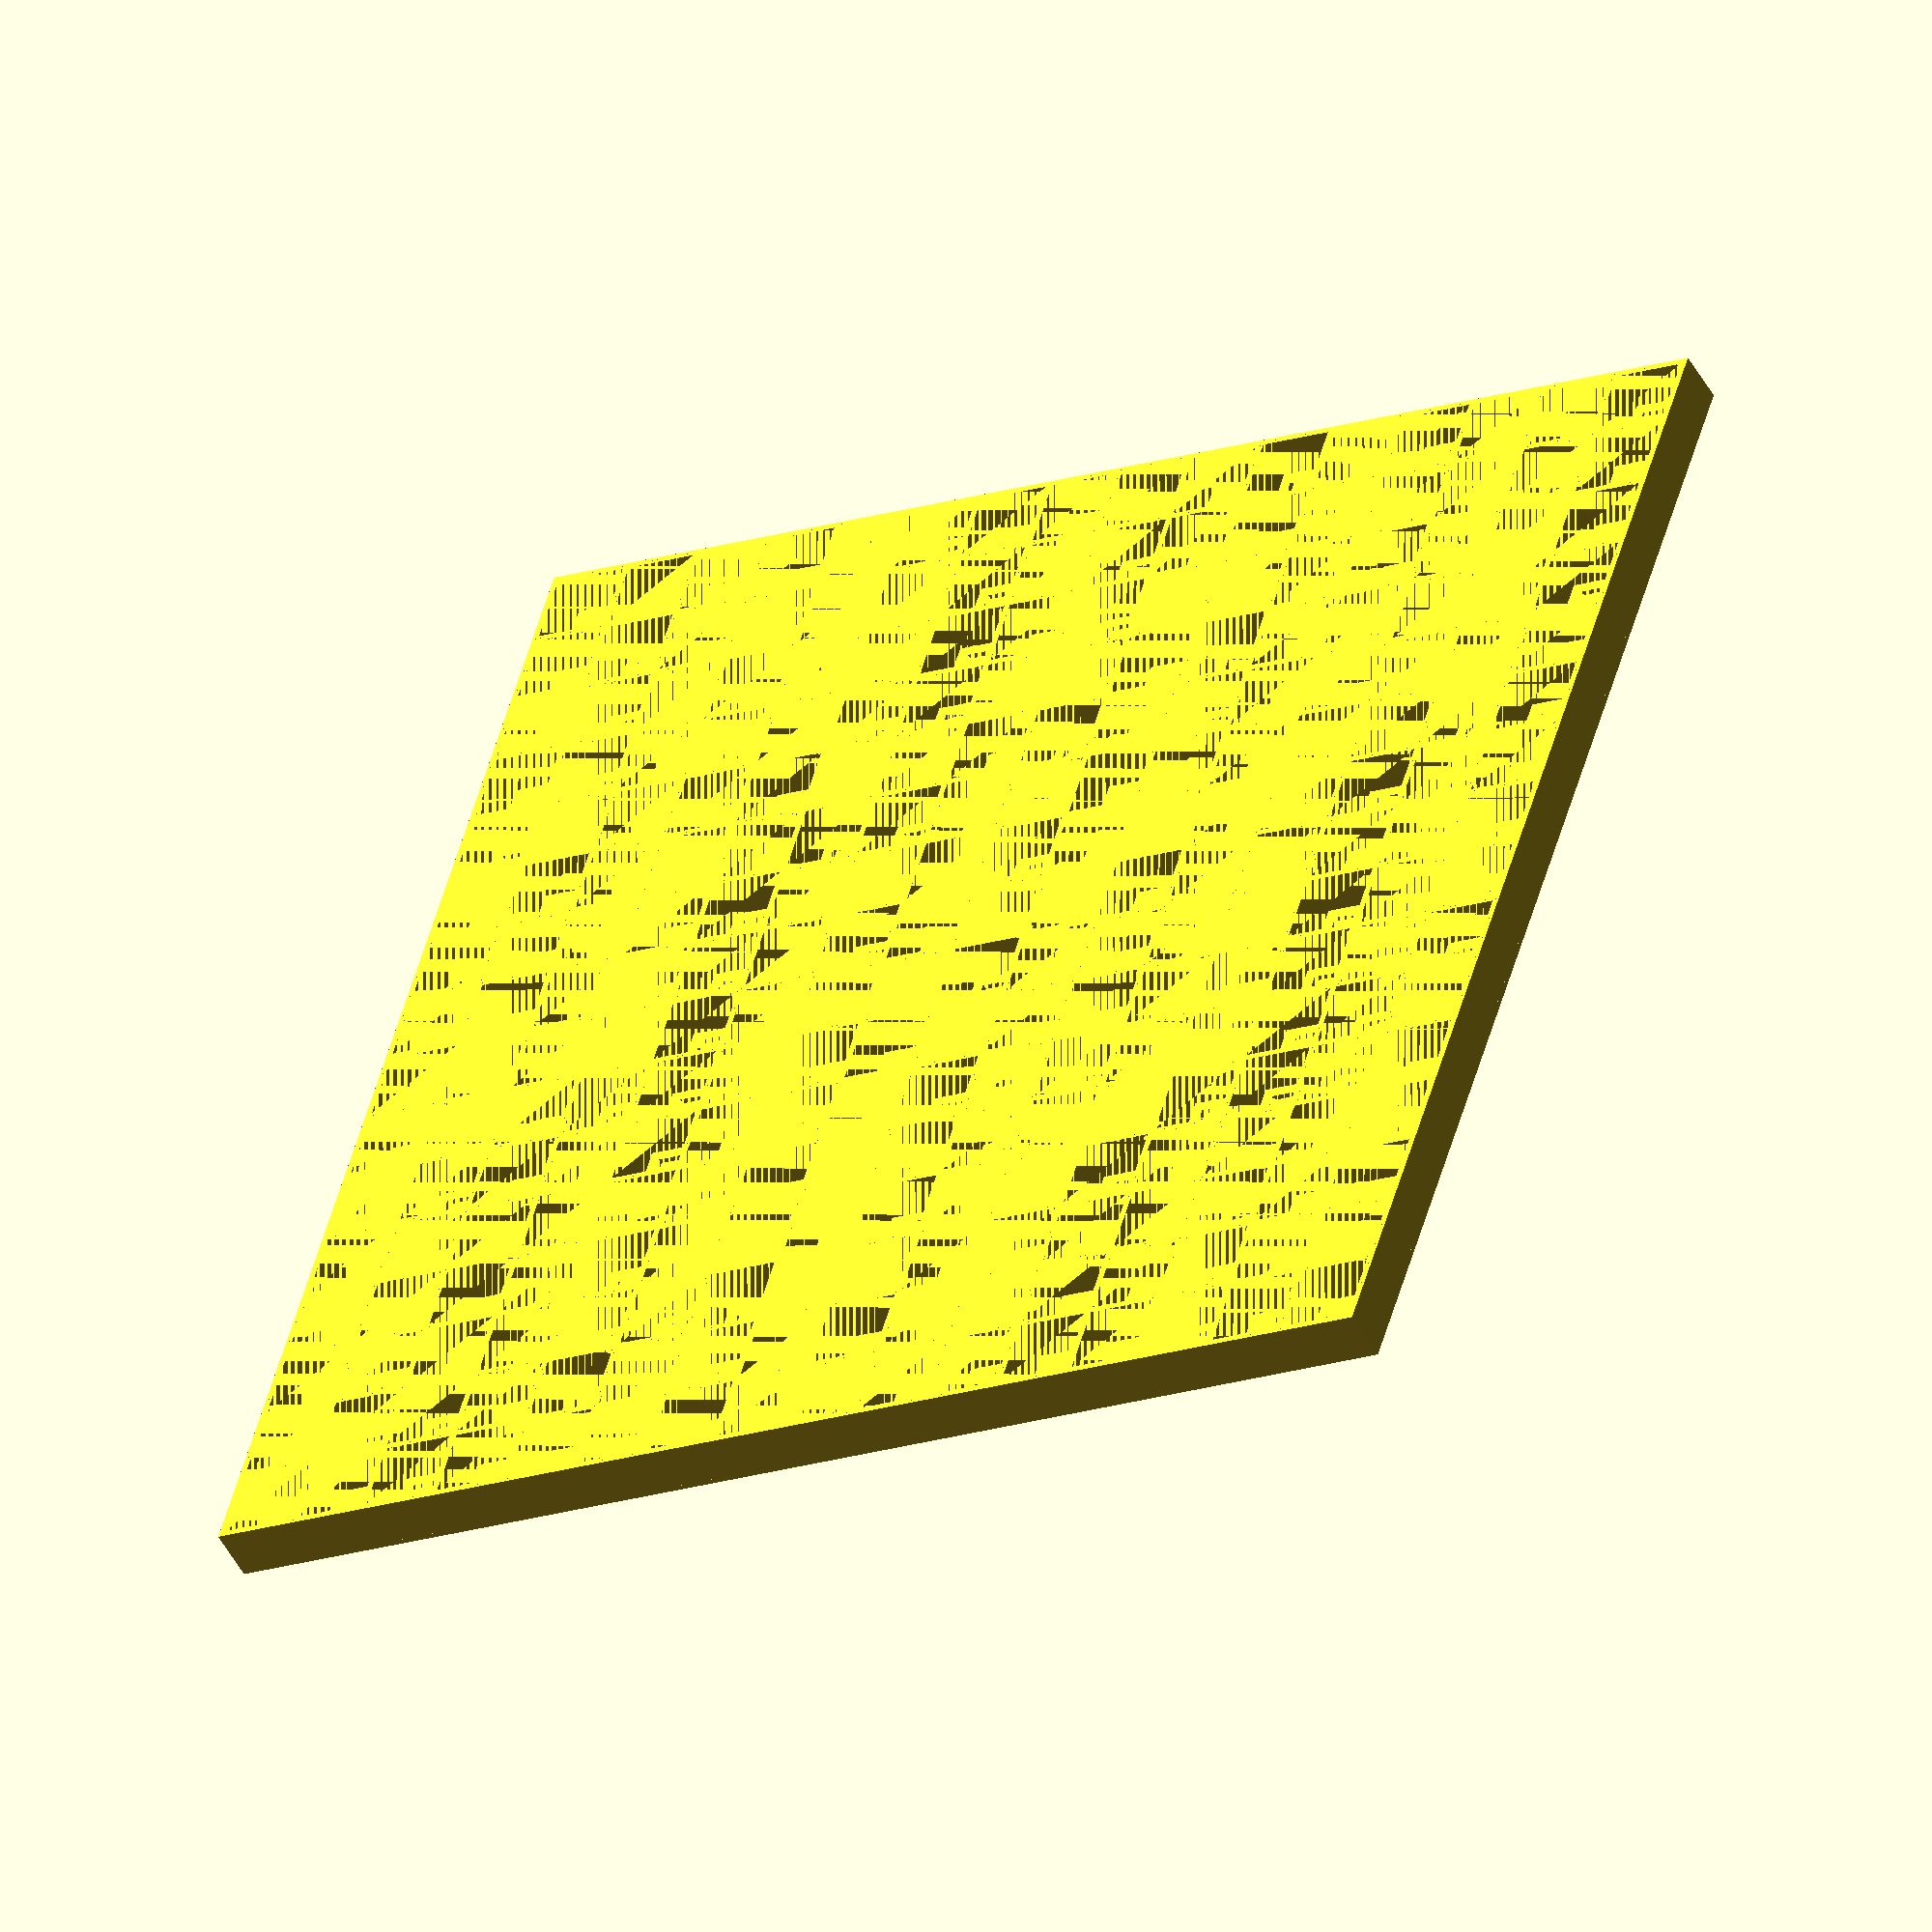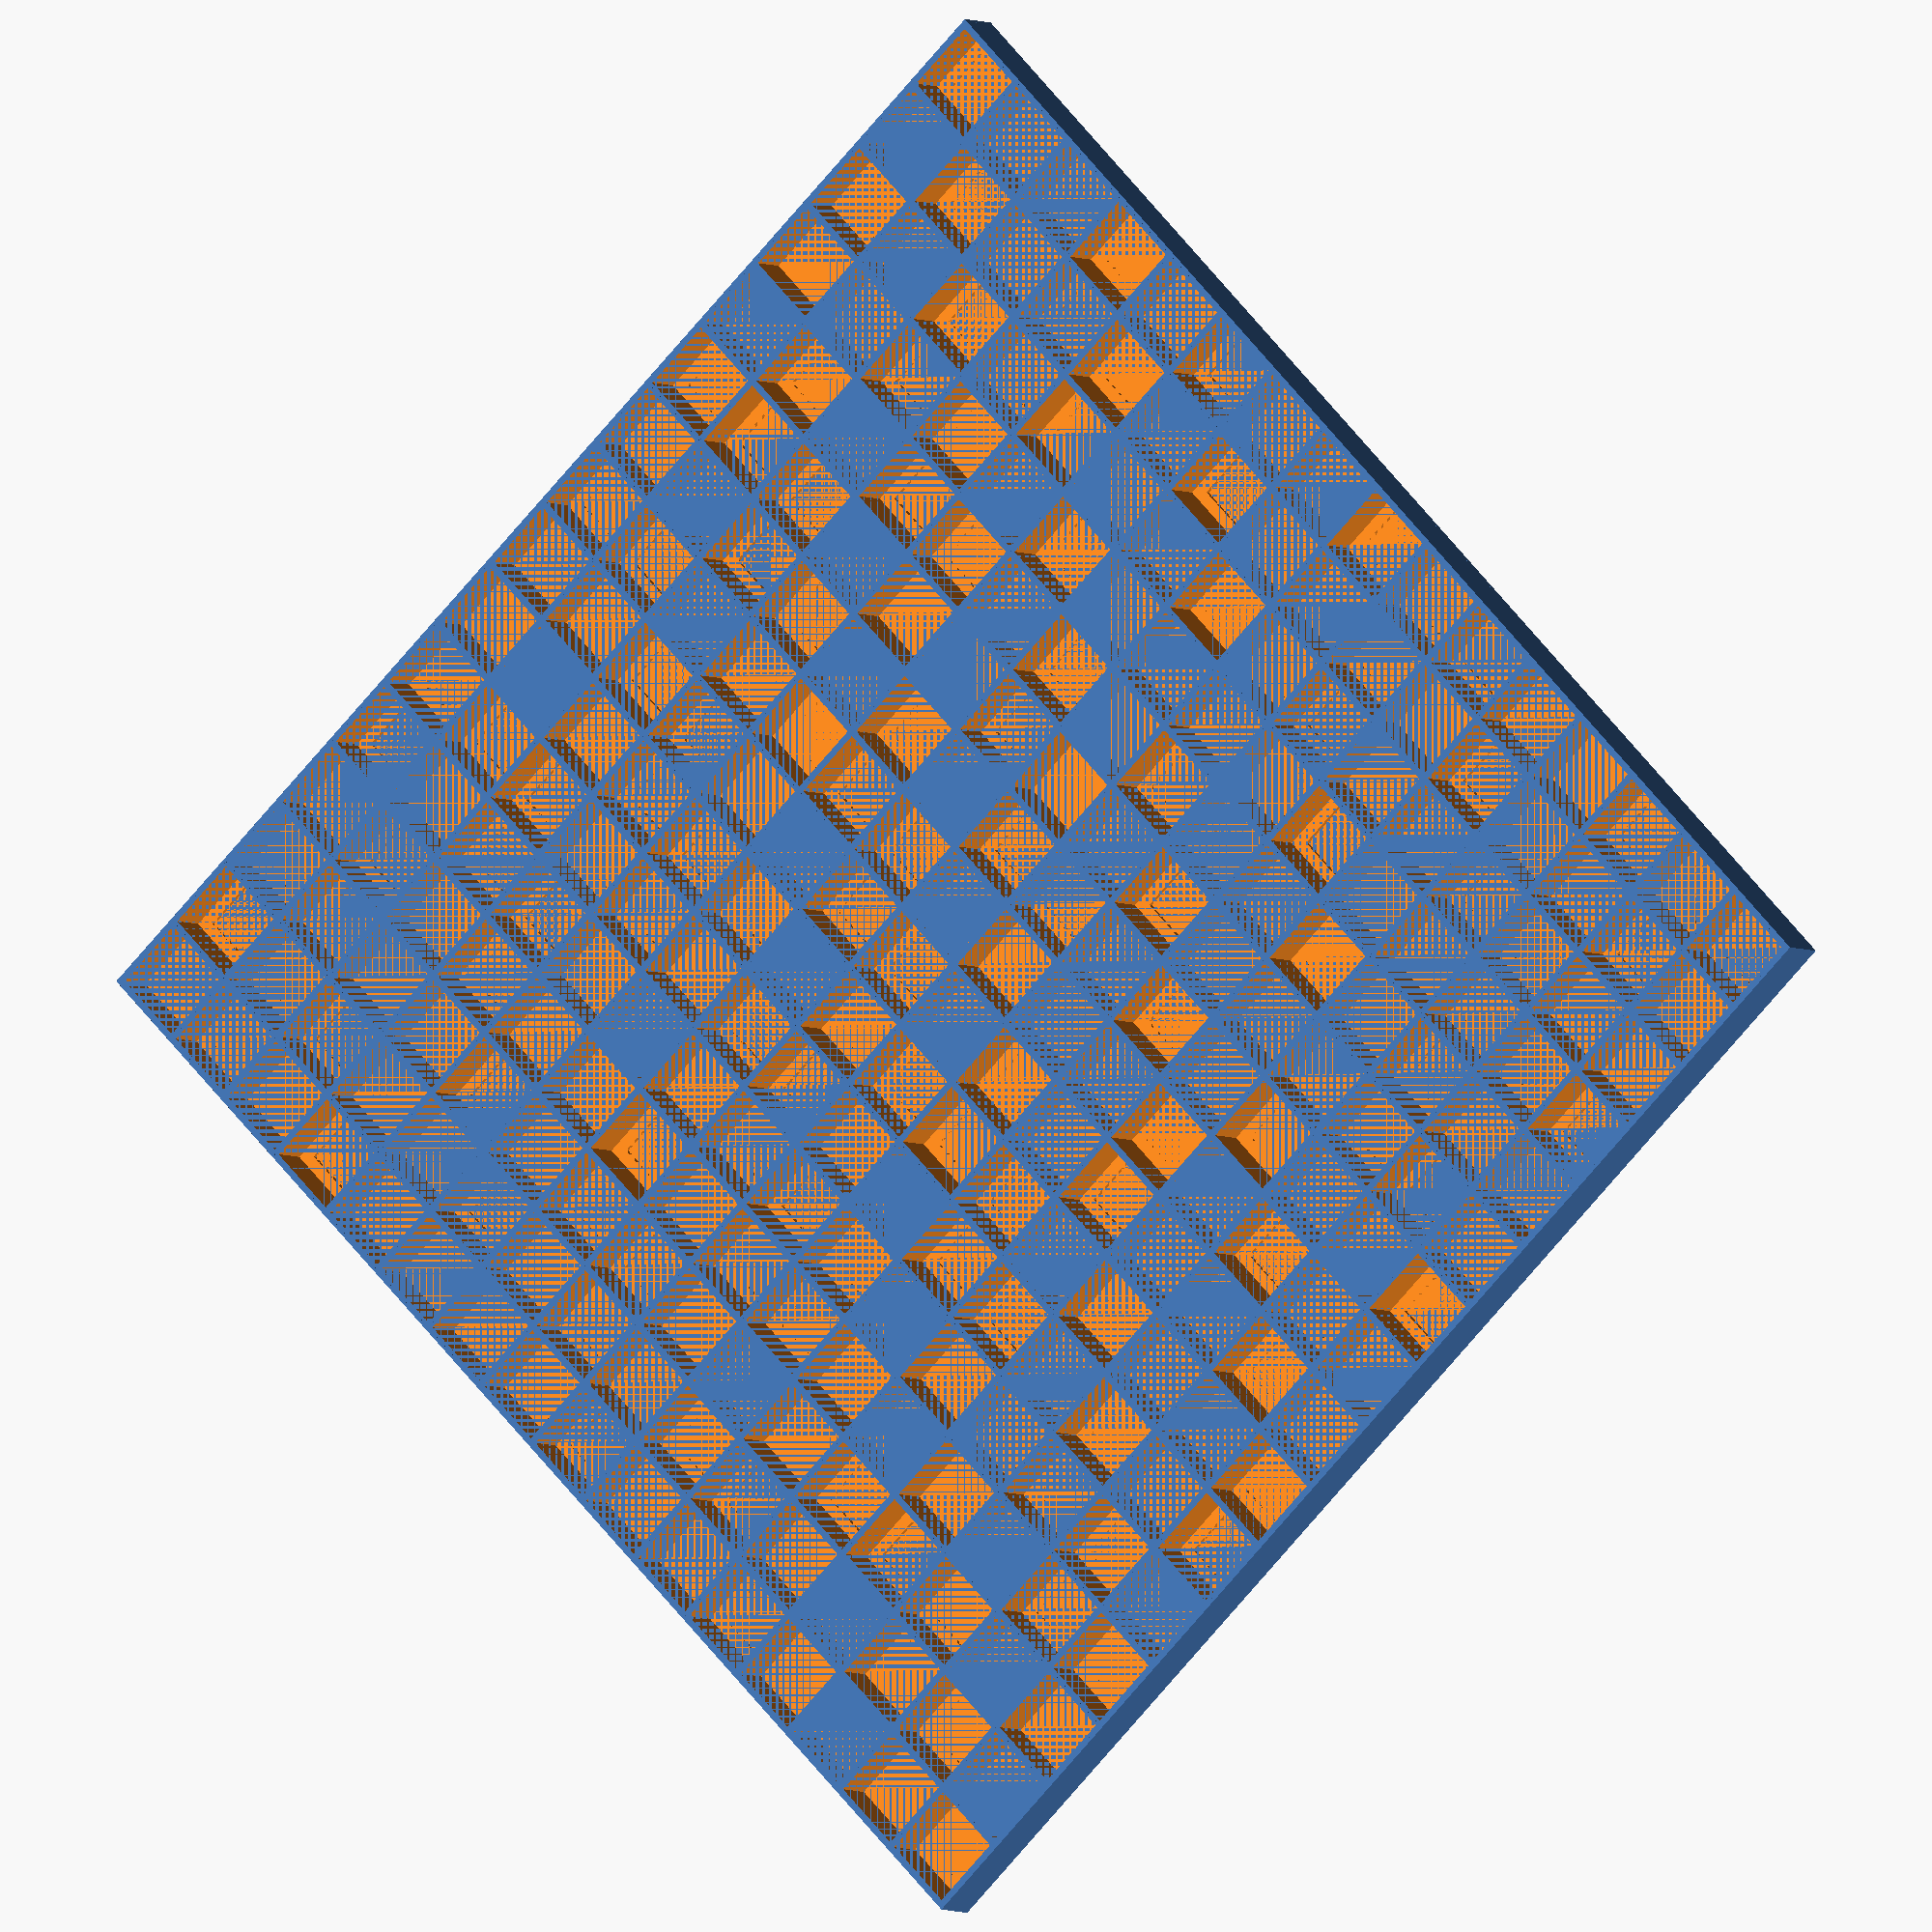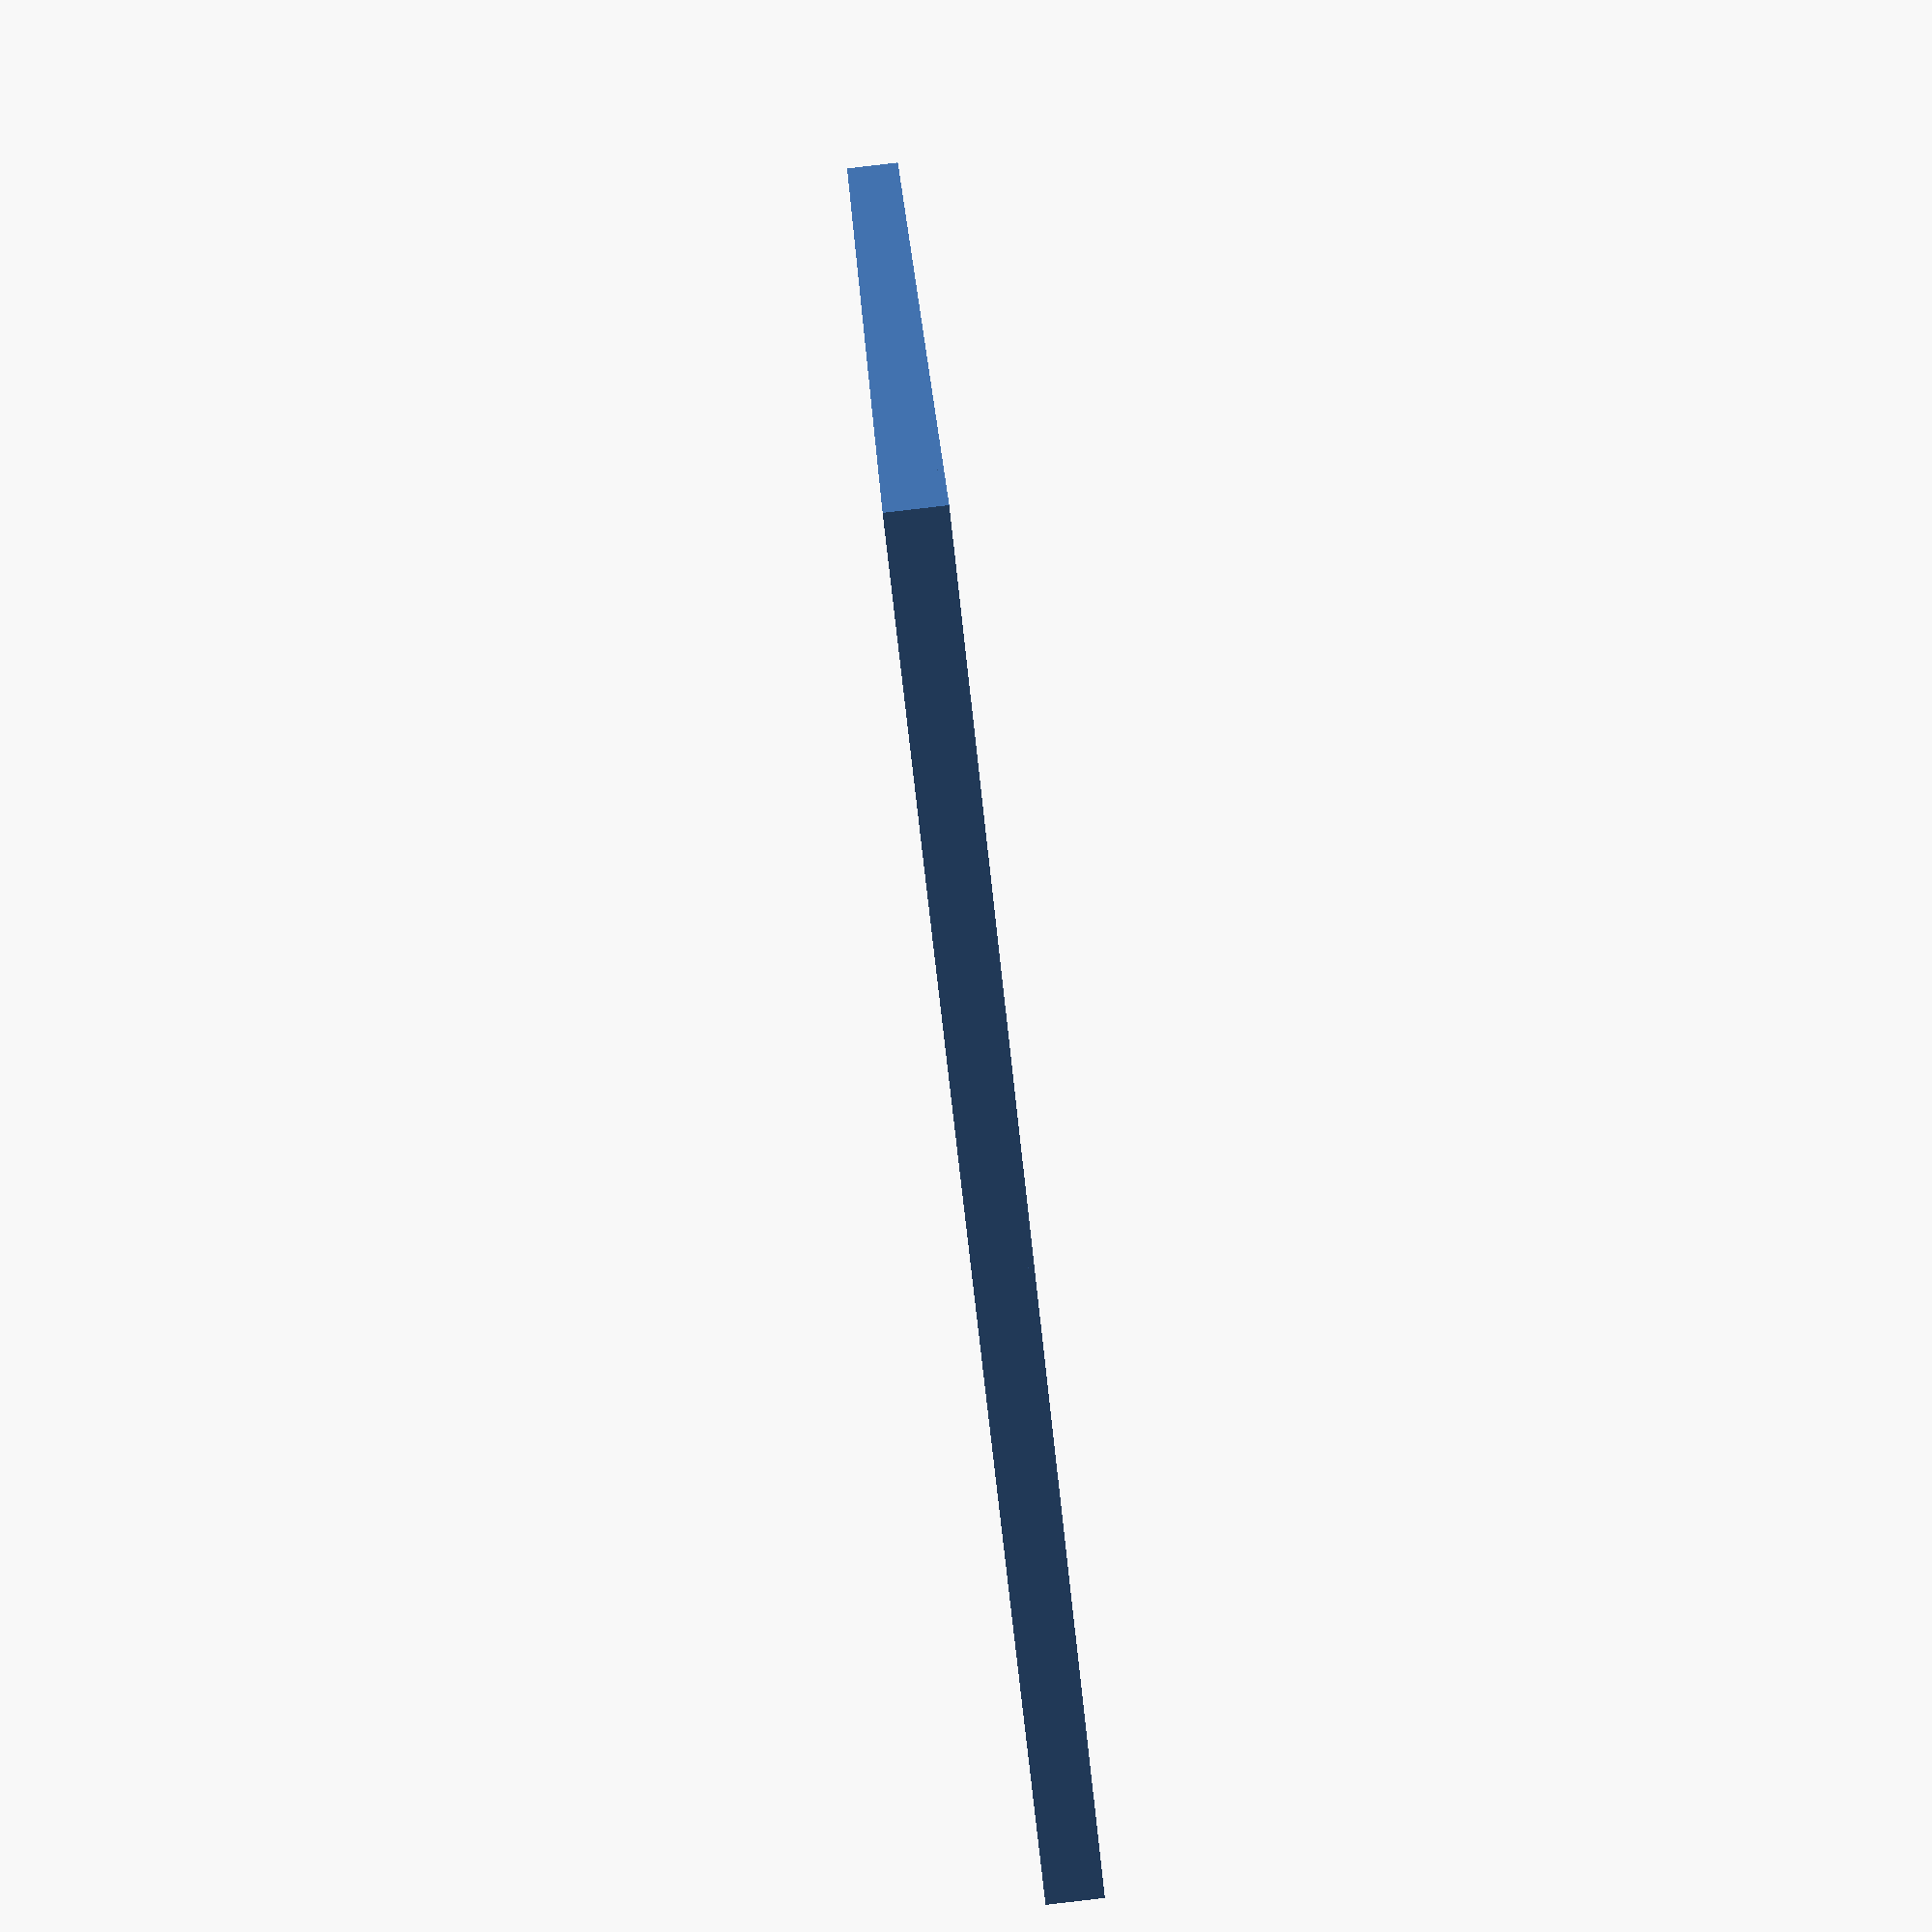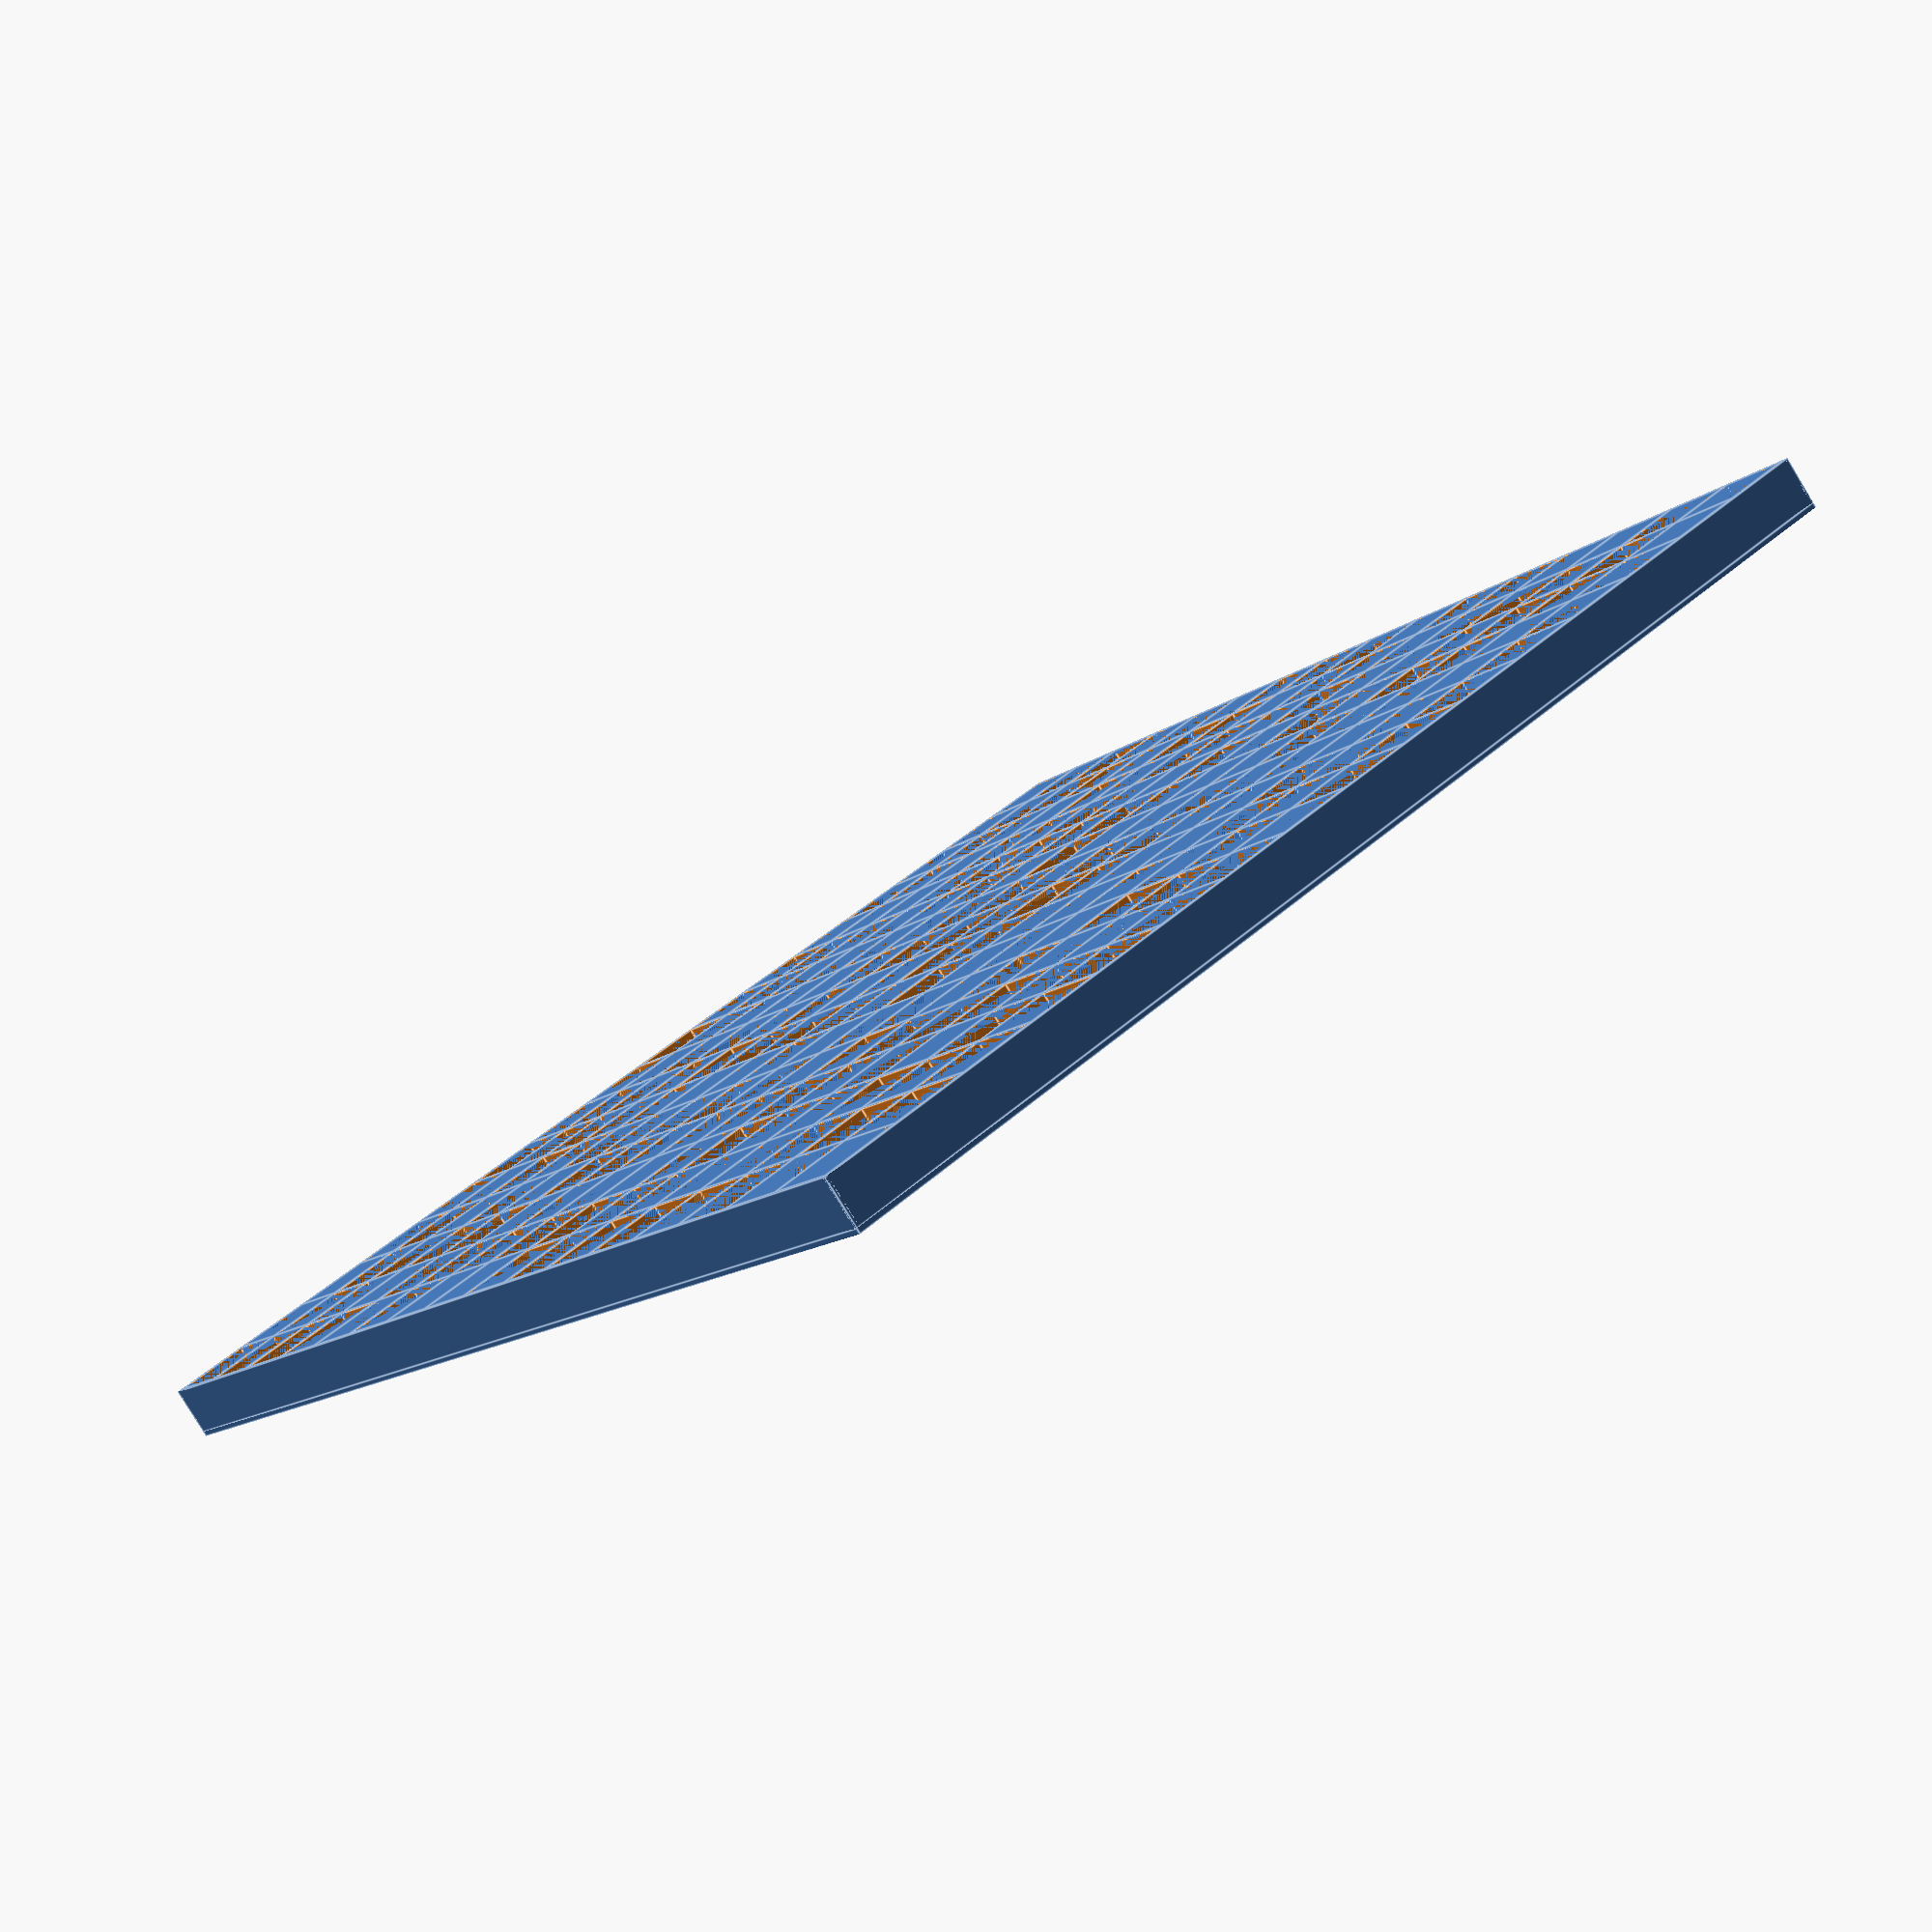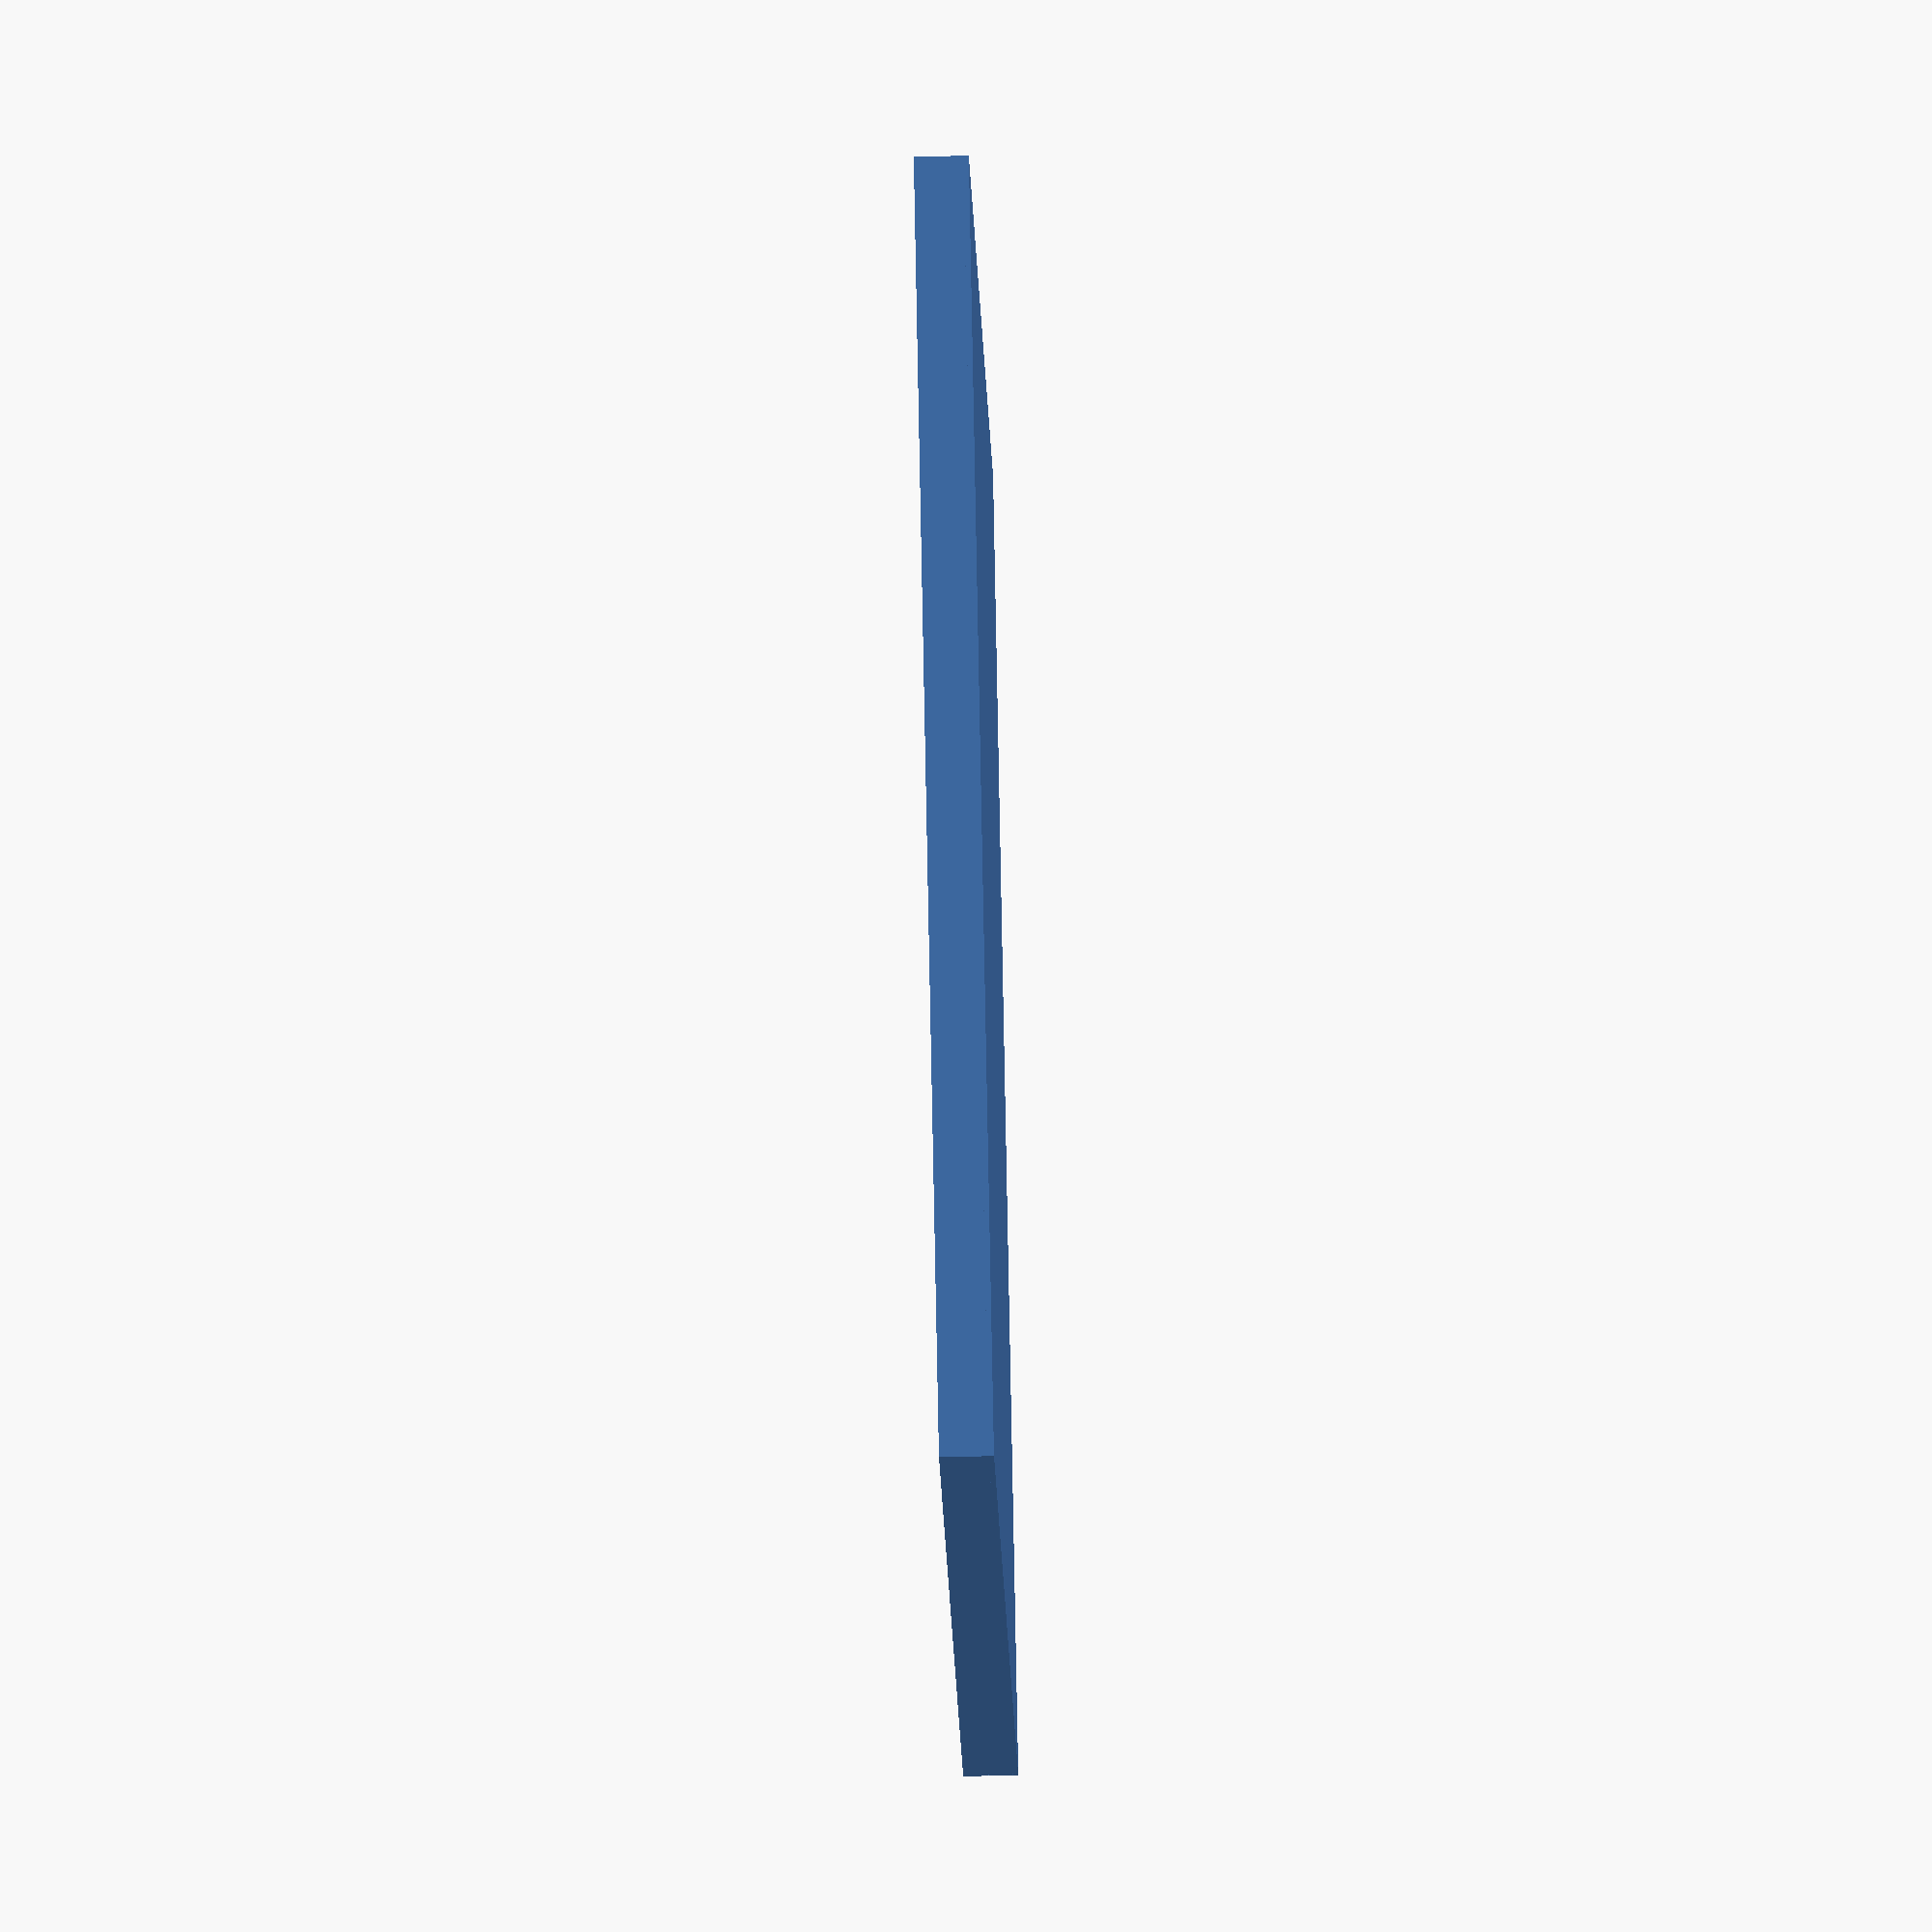
<openscad>
$fieldWidth=11.4;
$baseHeight=0.8;
$fieldHeight=0.8;
$borderWidth=1;
$borderHeight=6.6;
$edgeWidth=0.5;

$width=16;
$height=16;

module board(center=true) {
x=(center)?(-($borderWidth*($width)+$fieldWidth*$width+$edgeWidth*2)/2):(0);
y=(center)?(-($borderWidth*($height)+$fieldWidth*$height+$edgeWidth*2)/2):(0);
z=(center)?(-($fieldHeight+$borderHeight)/2):(0);
translate([x, y, z]) {
union() {
w=$borderWidth*($width)+$fieldWidth*$width+$edgeWidth*2;
h=$borderWidth*($height)+$fieldWidth*$height+$edgeWidth*2;
cube([w, h, $baseHeight]);
translate([0, 0, $baseHeight]) {
cube([w, $edgeWidth, $fieldHeight+$borderHeight]);
cube([$edgeWidth, h, $fieldHeight+$borderHeight]);
translate([w-$edgeWidth, 0, 0])
cube([$edgeWidth, h, $fieldHeight+$borderHeight]);
translate([0, h-$edgeWidth, 0])
cube([w, $edgeWidth, $fieldHeight+$borderHeight]);
}
for( i = [0:$width-1]) {
for( j = [0:$height-1]) {
x=$edgeWidth+i*($fieldWidth+$borderWidth);
y=$edgeWidth+j*($fieldWidth+$borderWidth);
translate([x,y,$baseHeight]) {
difference() {
cube([$fieldWidth+$borderWidth, $fieldWidth+$borderWidth, $fieldHeight+$borderHeight]);
translate([$borderWidth/2, $borderWidth/2, $fieldHeight])
cube([$fieldWidth, $fieldWidth, $borderHeight]);
translate([$borderWidth/2+$fieldWidth*0.15, $borderWidth/2+$fieldWidth*0.15, 0])
cube([$fieldWidth*0.7, $fieldWidth*0.7, $fieldHeight]);
}
}
}
}
}
}
}

board();
</openscad>
<views>
elev=230.2 azim=286.5 roll=152.0 proj=o view=solid
elev=3.9 azim=315.8 roll=27.9 proj=o view=solid
elev=271.3 azim=22.8 roll=83.4 proj=p view=wireframe
elev=261.8 azim=322.1 roll=148.8 proj=p view=edges
elev=239.9 azim=46.1 roll=88.5 proj=o view=wireframe
</views>
